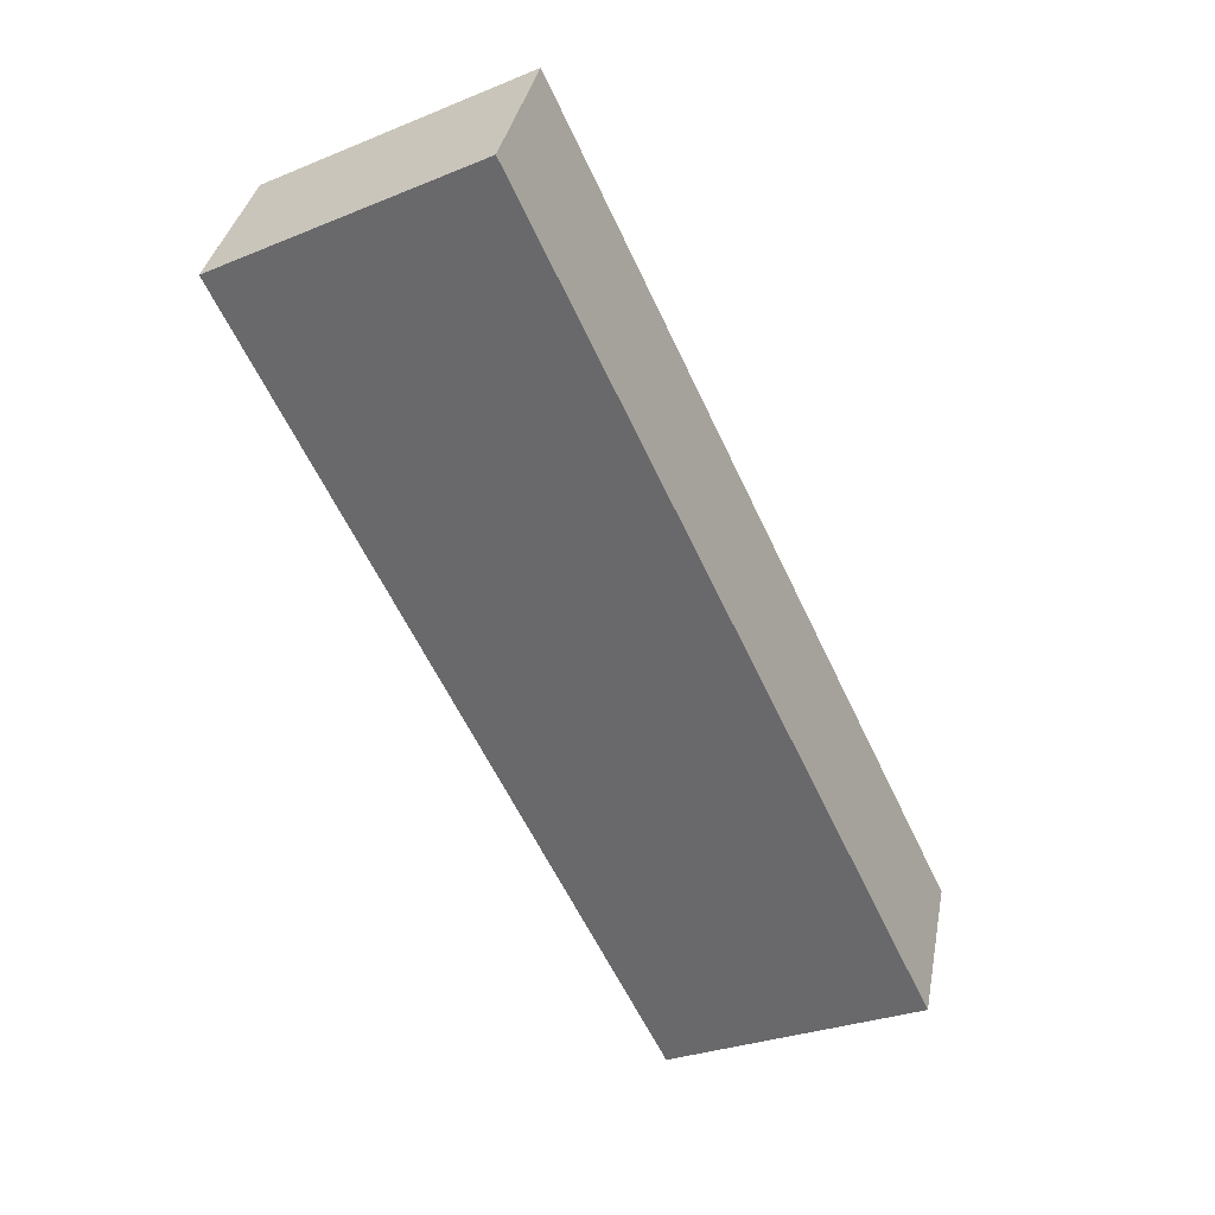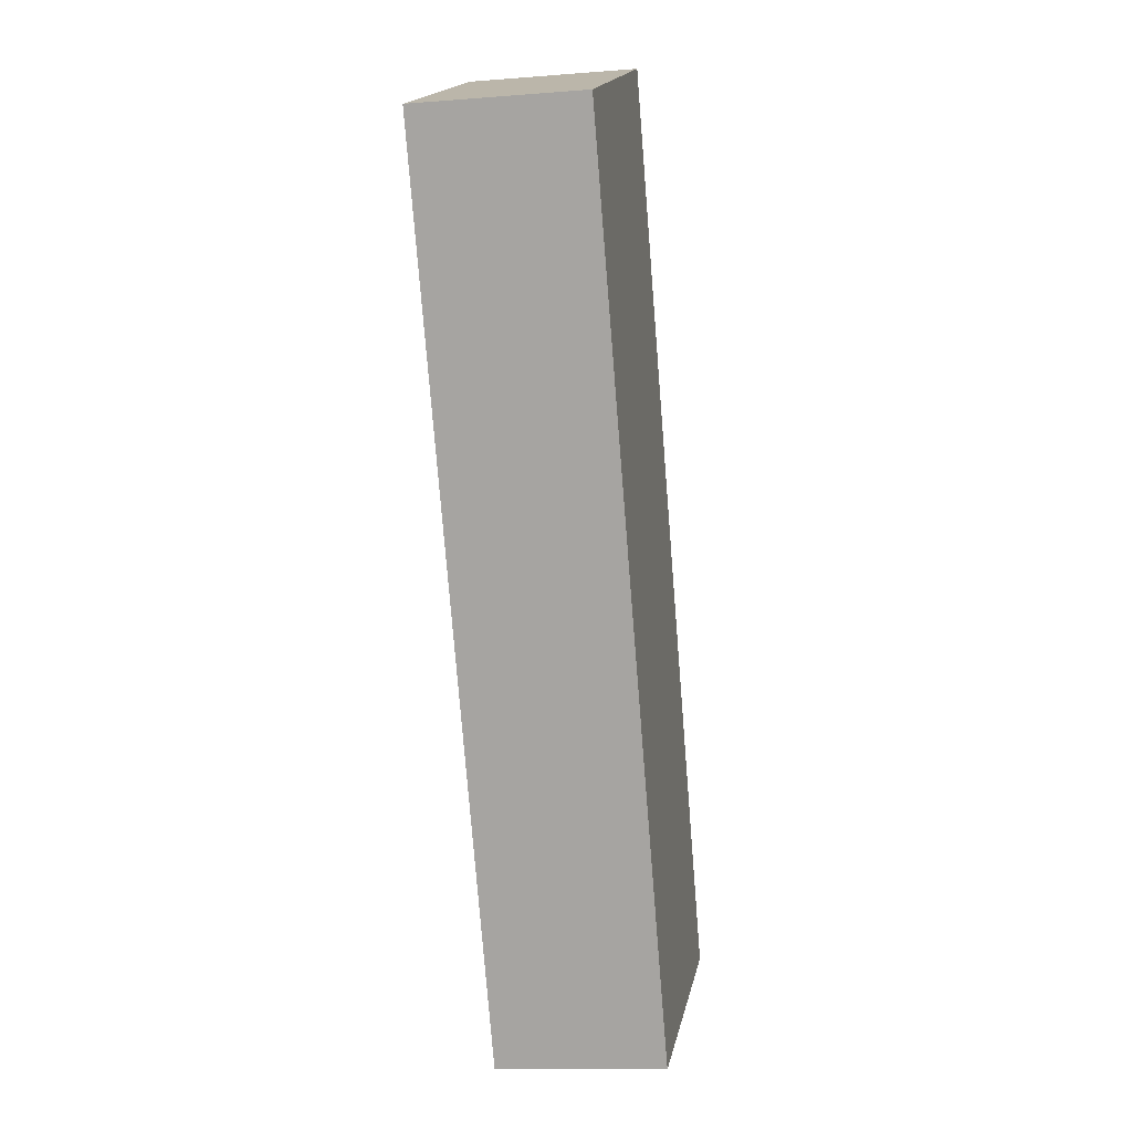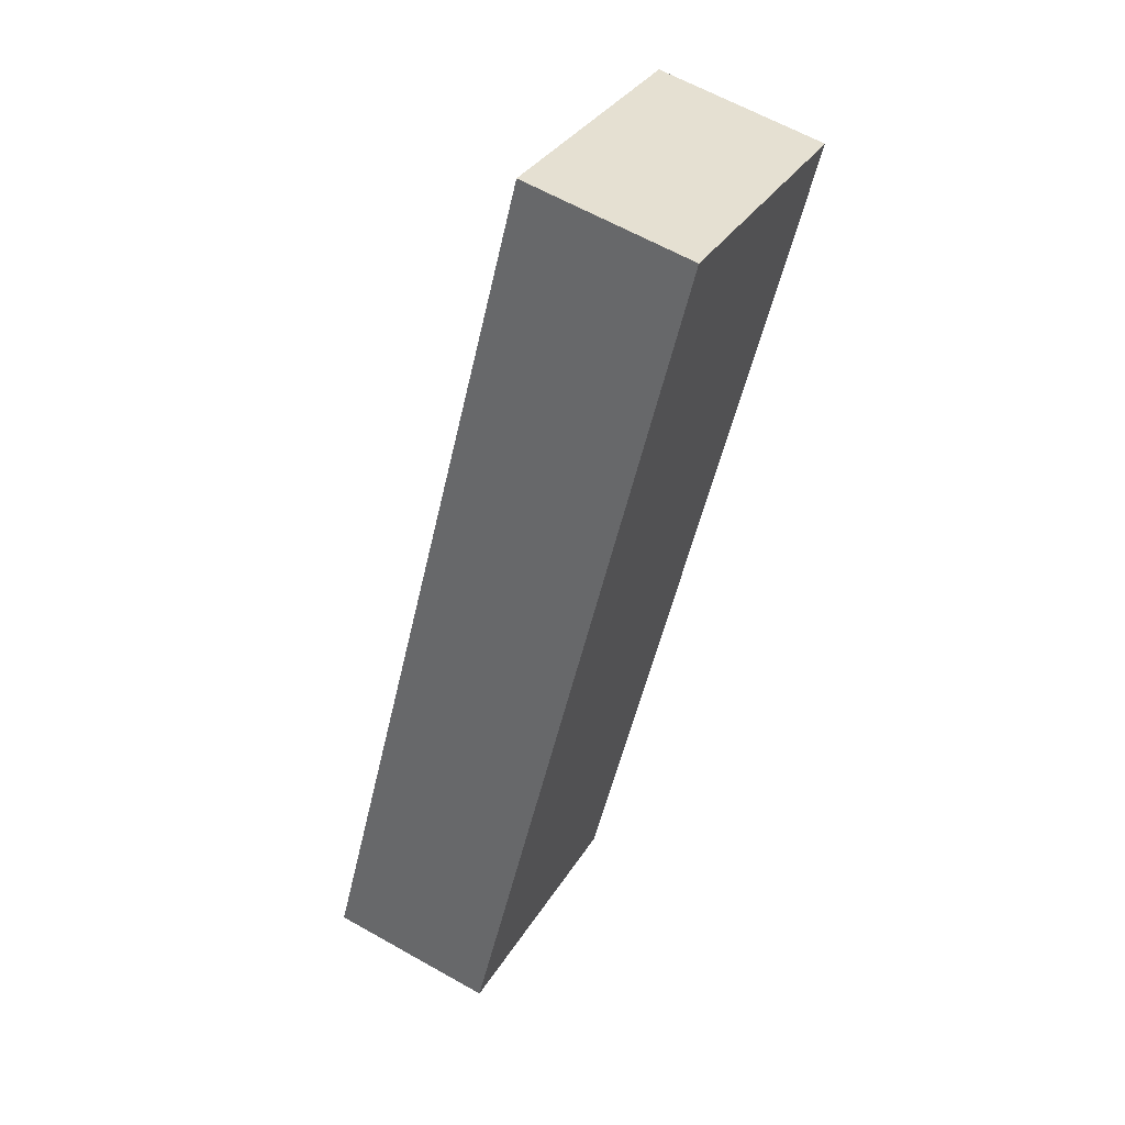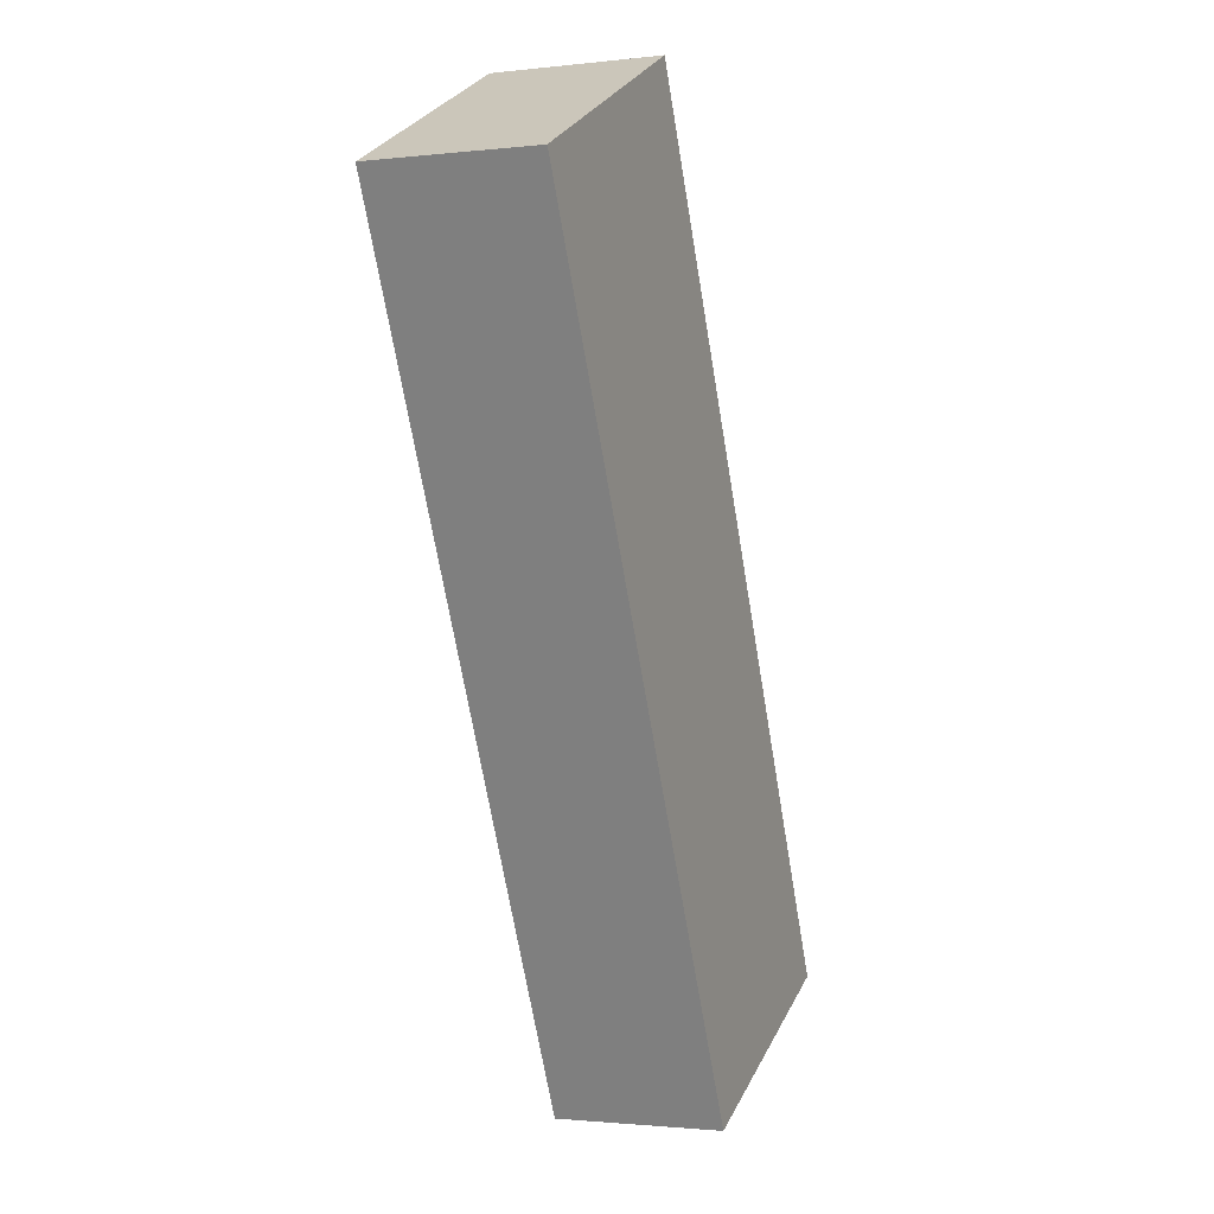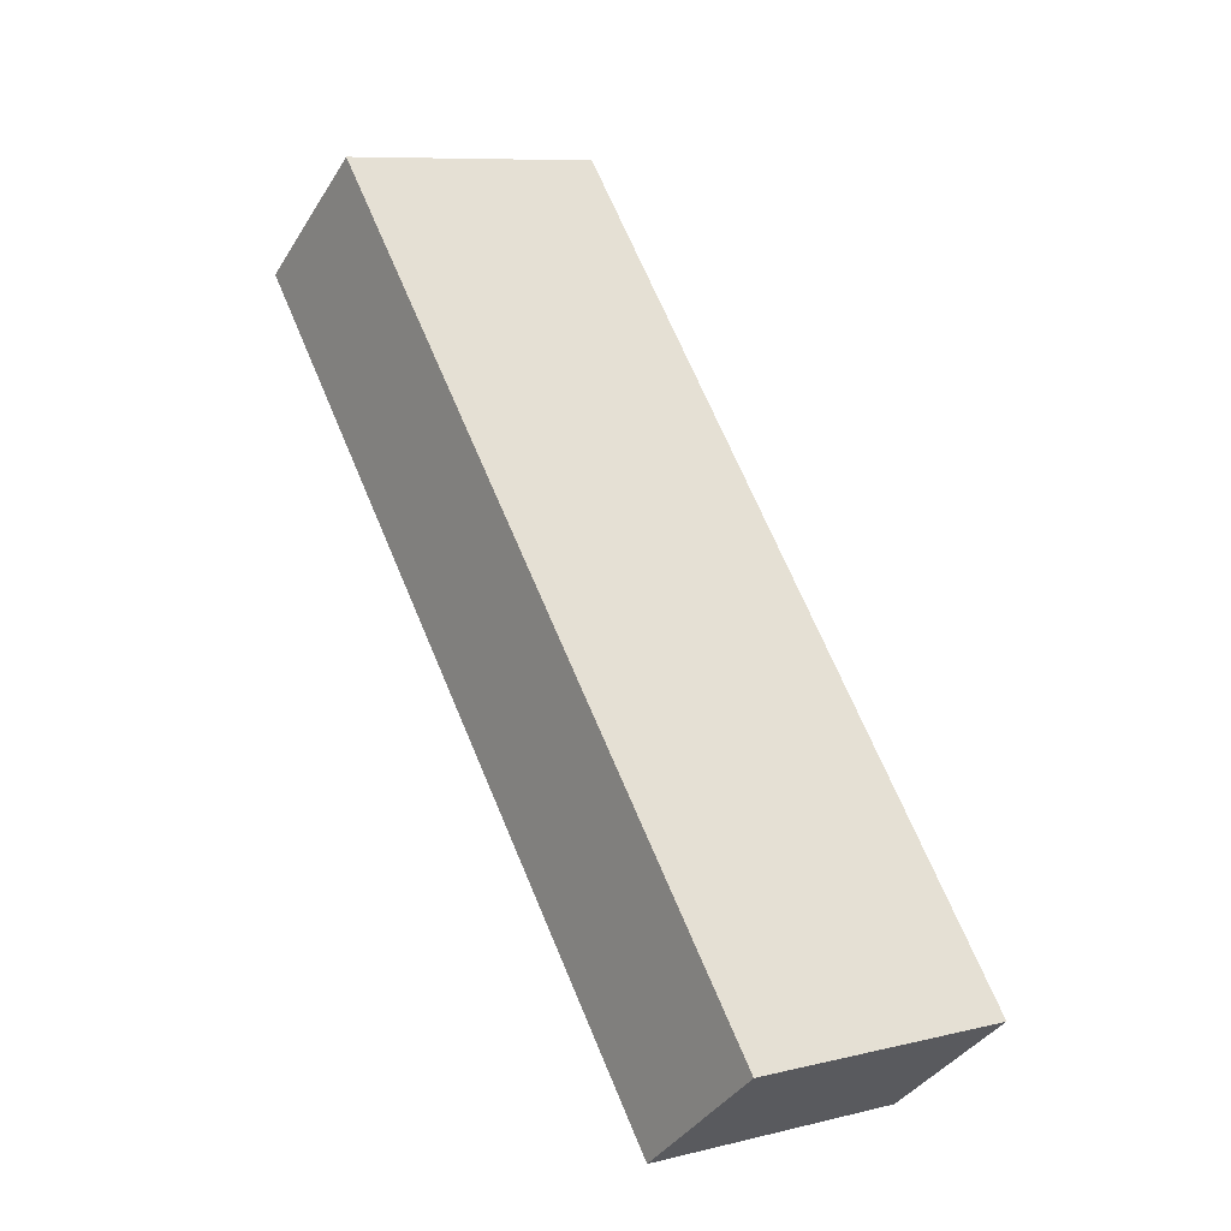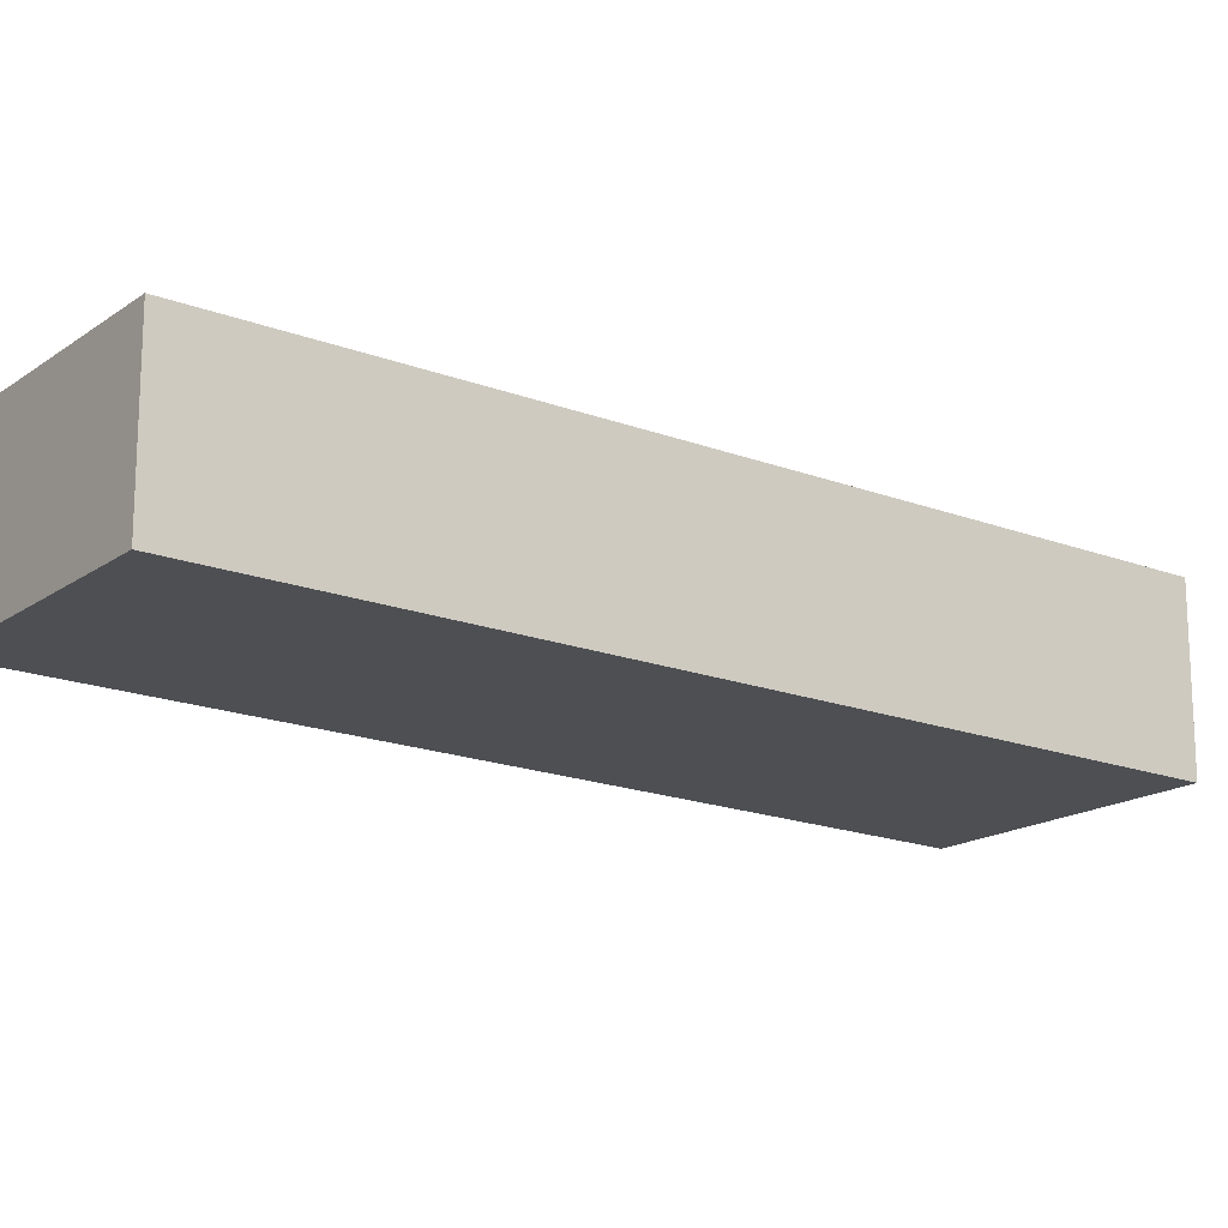
<metadata>
{"format":"obj","ext":"obj","renderer":"f3d","projection":"perspective","resolution":1024,"background":"white","views":[{"elev":35.5,"azim":-169.4,"up":"+Z"},{"elev":-11.8,"azim":100.7,"up":"+Z"},{"elev":62.6,"azim":-60.2,"up":"+Z"},{"elev":-1.7,"azim":112.6,"up":"+Z"},{"elev":-37.9,"azim":151.6,"up":"+Z"},{"elev":-17.8,"azim":-101.7,"up":"+Y"}]}
</metadata>
<code>
v  3.129 0.816 3.459
v  0 0.816 4.997e-17
v  1.912 0.816 4.081
v  1.203 0.816 -0.55
v  1.912 -2.499e-16 4.081
v  3.129 -2.118e-16 3.459
v  1.203 3.368e-17 -0.55
v  0 0 0
g defaultobject
f 1 2 3
f 2 1 4
f 5 1 3
f 1 5 6
f 6 4 1
f 4 6 7
f 7 2 4
f 2 7 8
f 8 3 2
f 3 8 5
f 8 6 5
f 6 8 7

</code>
